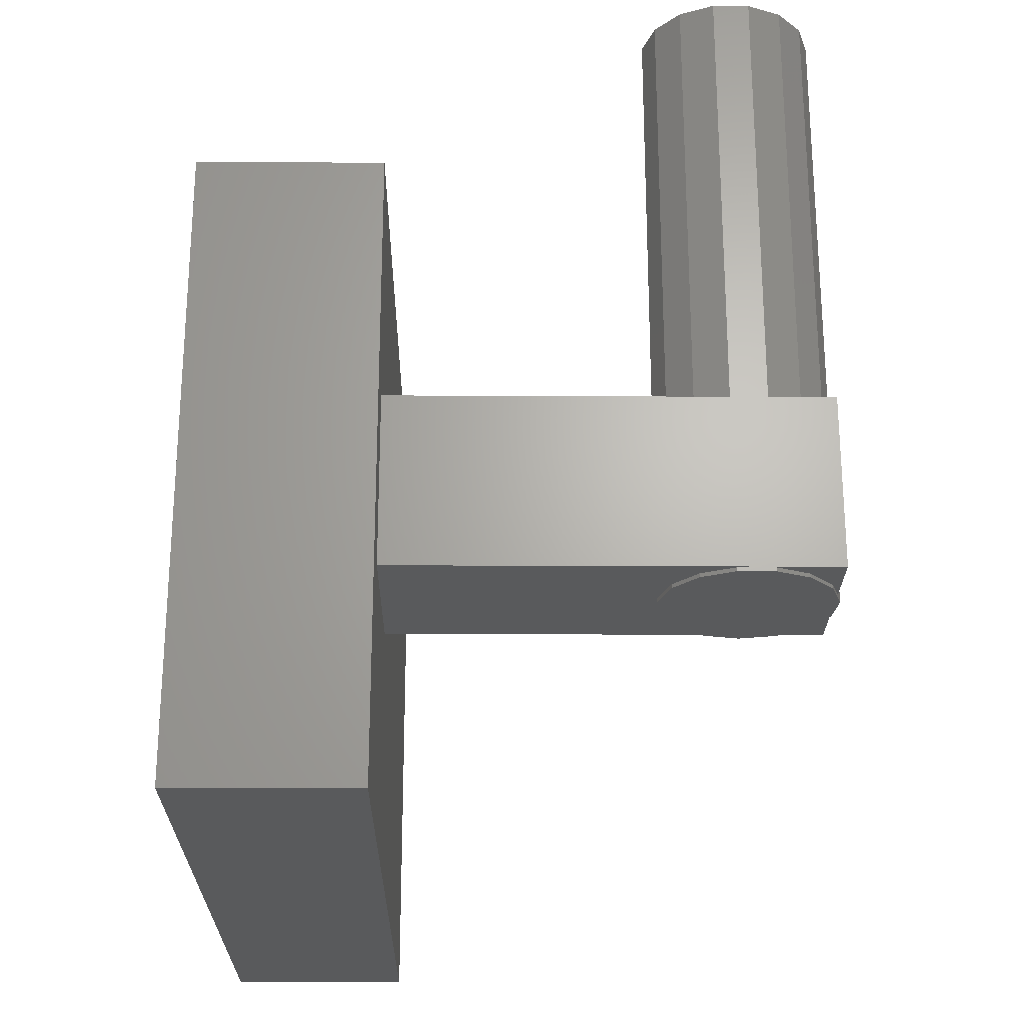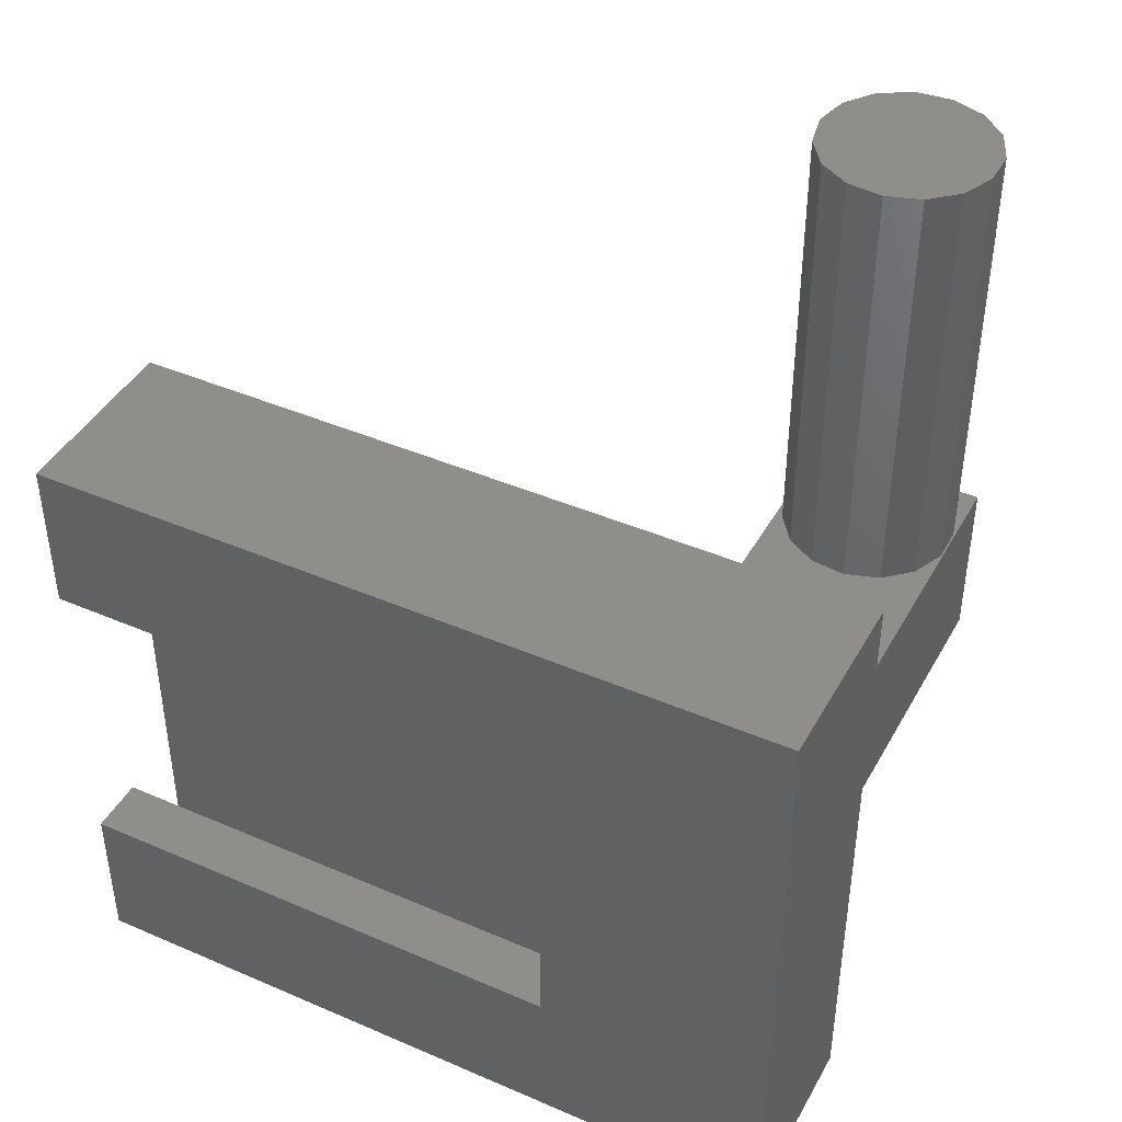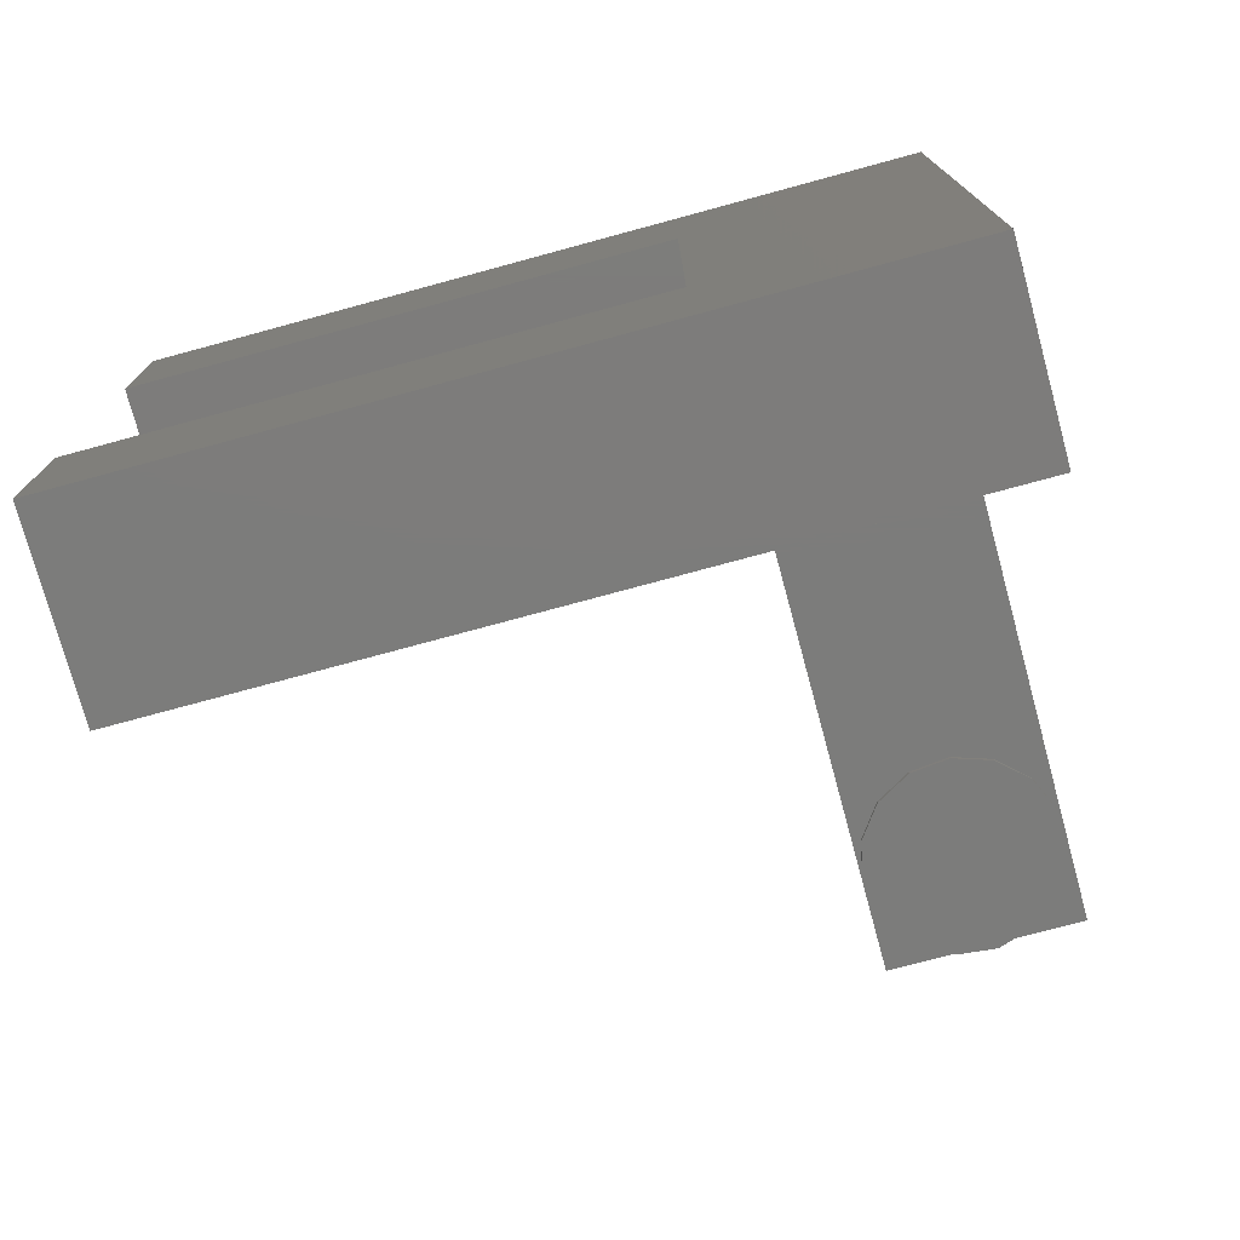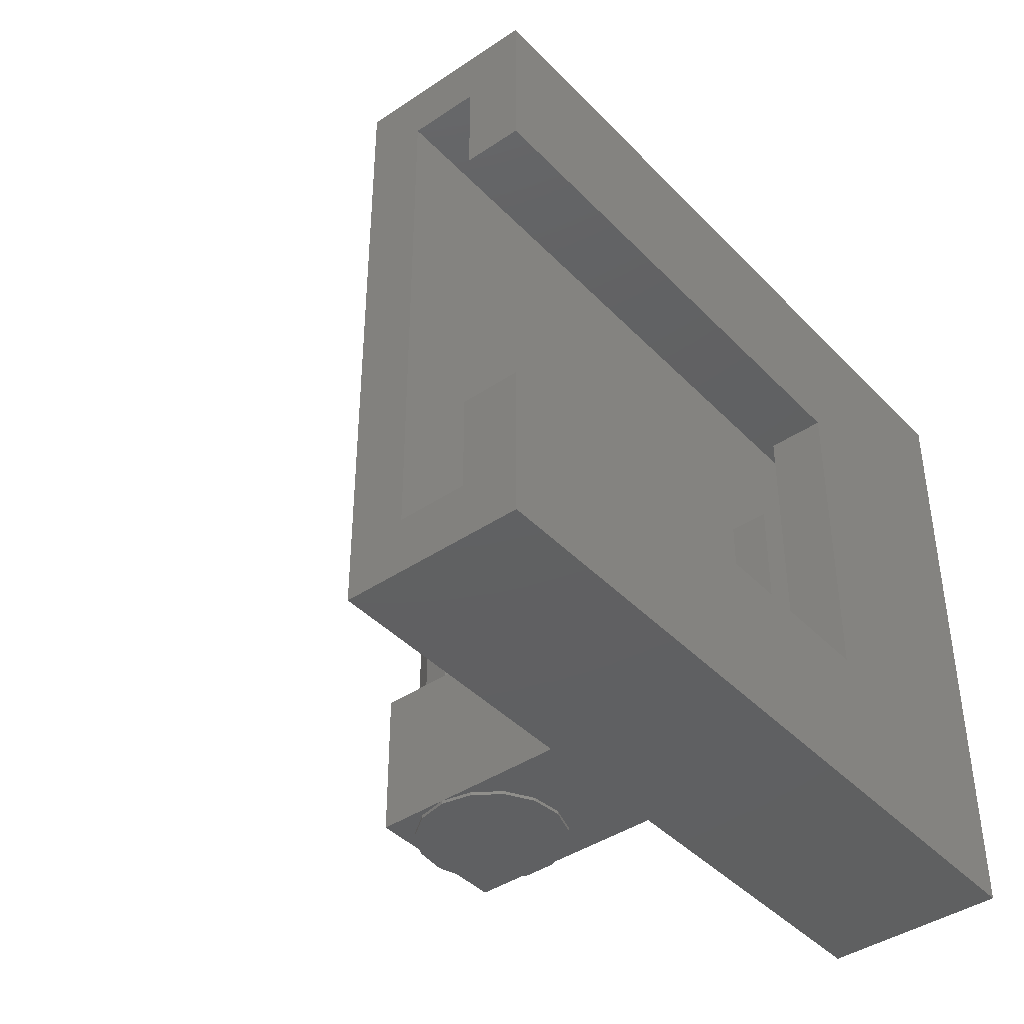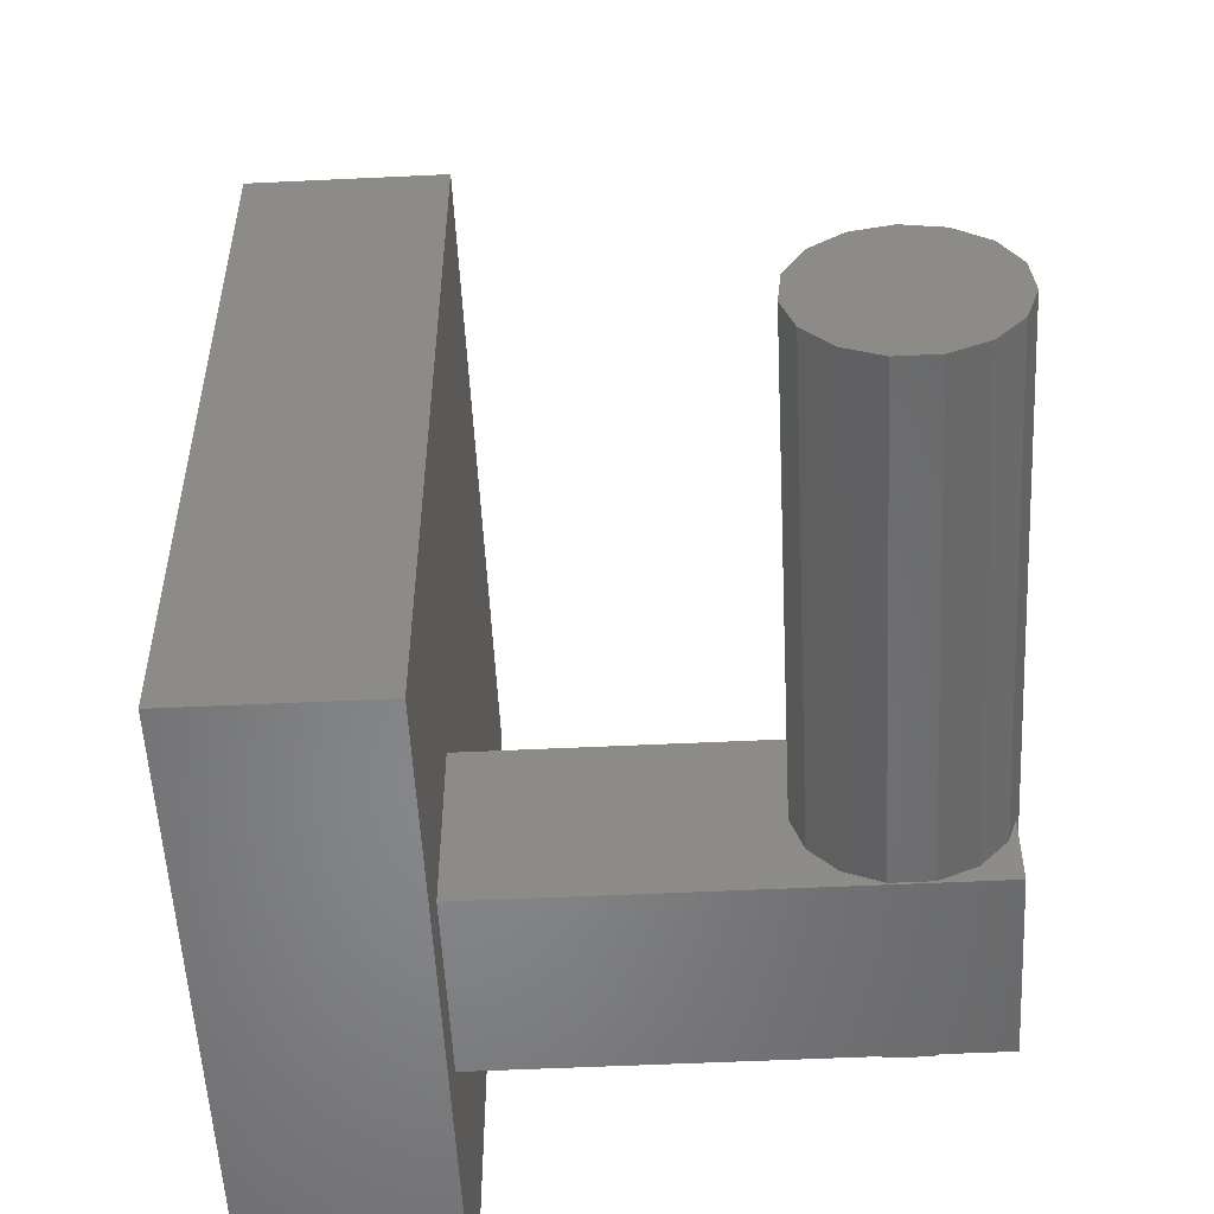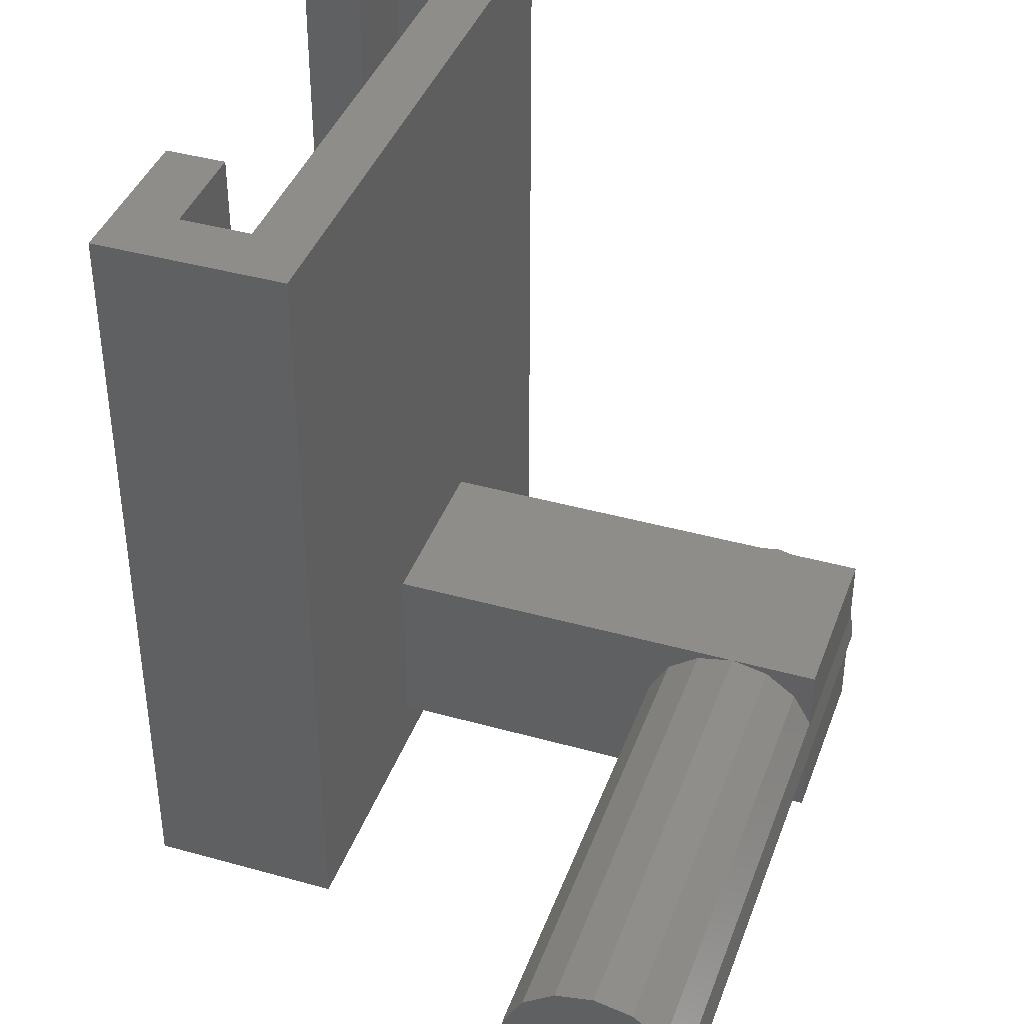
<metadata>
{"format":"stl","ext":"stl","renderer":"f3d","projection":"perspective","resolution":1024,"background":"white","views":[{"elev":-24.1,"azim":179.5,"up":"+Y"},{"elev":42.7,"azim":117.2,"up":"+Y"},{"elev":-75.6,"azim":105.2,"up":"+Y"},{"elev":-41.6,"azim":39.2,"up":"+Y"},{"elev":-53.8,"azim":-177.1,"up":"+Z"},{"elev":40.0,"azim":-160.9,"up":"+Z"}]}
</metadata>
<code>
# stl→obj: 102 verts, 200 faces
v -4.7 -16.25 19.25
v -4.7 -16.25 -19.25
v 4.7 -16.25 -19.25
v 4.7 -16.25 19.25
v -4.7 16.25 -19.25
v 4.7 16.25 -19.25
v -4.7 4.5 -7.75
v -4.7 16.25 19.25
v -4.7 -4.5 -7.75
v -4.7 -4.5 -16.75
v -4.7 4.5 -16.75
v 1.75 -13.25 19.25
v 1.75 -8.25 19.25
v -1.75 -13.25 19.25
v 1.75 13.25 19.25
v -1.75 13.25 19.25
v 4.7 16.25 19.25
v 4.7 8.25 19.25
v 1.75 8.25 19.25
v 4.7 -8.25 19.25
v 4.7 -8.25 -7.05
v 4.7 8.25 -7.05
v -22.7 -4.5 -7.75
v -27 4.5 -7.75
v -22.7 4.5 -7.75
v -27 -4.5 -7.75
v -18.8 -4.5 -14.5
v -20.87 -4.5 -8.139
v -19.36 -4.5 -9.239
v -18.42 -4.5 -10.86
v -18.22 -4.5 -12.72
v -20.05 -4.5 -15.89
v -21.76 -4.5 -16.65
v -27 -4.5 -16.75
v -23.64 -4.5 -16.65
v -27 -4.5 -13.26
v -26.6 -4.5 -14.5
v -25.34 -4.5 -15.89
v -18.8 4.5 -14.5
v -20.05 4.5 -15.89
v -26.6 4.5 -14.5
v -27 4.5 -16.75
v -27 4.5 -13.26
v -25.34 4.5 -15.89
v -23.64 4.5 -16.65
v -21.76 4.5 -16.65
v -18.22 4.5 -12.72
v -18.42 4.5 -10.86
v -19.36 4.5 -9.239
v -20.87 4.5 -8.139
v 1.75 8.25 -7.05
v 1.75 -8.25 -7.05
v 1.75 -13.25 -16.25
v 1.75 13.25 -16.25
v -1.75 13.25 -16.25
v -1.75 -4.5 -7.75
v -1.75 4.5 -7.75
v -1.75 -4.5 -16.25
v -1.75 4.5 -16.25
v -1.75 -13.25 -16.25
v -24.53 -4.5 -8.139
v -27 -4.5 -11.05
v -26.98 -4.5 -10.86
v -26.04 -4.5 -9.239
v -22.7 -4.7 -7.75
v -20.87 -4.7 -8.139
v -24.53 -4.7 -8.139
v -27 4.5 -11.05
v -26.98 4.5 -10.86
v -24.53 4.5 -8.139
v -26.04 4.5 -9.239
v -22.7 27.8 -7.75
v -24.53 27.8 -8.139
v -20.87 27.8 -8.139
v -26.6 -4.7 -14.5
v -27.18 -4.7 -12.72
v -27.18 27.8 -12.72
v -26.6 27.8 -14.5
v -25.34 -4.7 -15.89
v -23.64 -4.7 -16.65
v -21.76 -4.7 -16.65
v -20.05 -4.7 -15.89
v -18.8 -4.7 -14.5
v -18.22 -4.7 -12.72
v -18.42 -4.7 -10.86
v -19.36 -4.7 -9.239
v -19.36 27.8 -9.239
v -18.42 27.8 -10.86
v -18.22 27.8 -12.72
v -18.8 27.8 -14.5
v -20.05 27.8 -15.89
v -21.76 27.8 -16.65
v -23.64 27.8 -16.65
v -25.34 27.8 -15.89
v 0.3 4.5 -16.25
v 0.3 -4.5 -16.25
v 0.3 -4.5 -7.75
v 0.3 4.5 -7.75
v -26.04 -4.7 -9.239
v -26.98 -4.7 -10.86
v -26.98 27.8 -10.86
v -26.04 27.8 -9.239
f 1 2 3
f 4 1 3
f 2 5 3
f 3 5 6
f 7 1 5
f 5 1 8
f 2 1 9
f 2 9 10
f 2 10 5
f 10 11 5
f 9 1 7
f 7 5 11
f 12 1 4
f 13 12 4
f 14 1 12
f 15 8 16
f 17 8 15
f 17 15 18
f 19 18 15
f 20 13 4
f 14 8 1
f 14 16 8
f 21 3 6
f 21 20 4
f 17 18 6
f 18 22 6
f 4 3 21
f 22 21 6
f 5 8 6
f 6 8 17
f 23 9 7
f 24 23 25
f 25 23 7
f 26 23 24
f 27 10 9
f 23 28 9
f 28 29 9
f 29 30 9
f 30 31 9
f 32 10 27
f 33 10 32
f 34 10 33
f 34 33 35
f 36 34 37
f 31 27 9
f 35 38 34
f 38 37 34
f 39 7 40
f 41 42 43
f 44 42 41
f 11 42 45
f 11 45 46
f 11 46 40
f 11 40 7
f 47 7 39
f 48 7 47
f 7 48 49
f 49 50 7
f 50 25 7
f 45 42 44
f 10 34 11
f 11 34 42
f 22 18 19
f 51 22 19
f 13 52 12
f 53 52 54
f 15 51 19
f 54 51 15
f 52 51 54
f 12 52 53
f 54 15 16
f 55 54 16
f 16 56 57
f 58 56 14
f 59 55 57
f 55 16 57
f 16 14 56
f 14 60 58
f 12 53 14
f 14 53 60
f 20 21 13
f 13 21 52
f 21 22 51
f 52 21 51
f 61 23 26
f 26 62 63
f 64 26 63
f 64 61 26
f 65 66 28
f 23 65 28
f 67 65 23
f 61 67 23
f 62 26 68
f 68 26 24
f 68 24 69
f 70 24 25
f 71 24 70
f 69 24 71
f 70 25 72
f 73 70 72
f 25 50 74
f 72 25 74
f 34 36 42
f 42 36 43
f 75 76 37
f 43 76 77
f 41 77 78
f 36 76 43
f 37 76 36
f 43 77 41
f 79 75 38
f 38 75 37
f 80 79 35
f 35 79 38
f 81 80 33
f 33 80 35
f 82 81 32
f 32 81 33
f 27 83 82
f 32 27 82
f 84 83 27
f 31 84 27
f 85 84 31
f 30 85 31
f 86 85 30
f 29 86 30
f 66 86 29
f 28 66 29
f 50 49 87
f 74 50 87
f 49 48 88
f 87 49 88
f 48 47 89
f 88 48 89
f 47 39 90
f 89 47 90
f 39 40 91
f 90 39 91
f 40 46 91
f 91 46 92
f 46 45 92
f 92 45 93
f 45 44 93
f 93 44 94
f 44 41 94
f 94 41 78
f 95 54 55
f 96 58 53
f 53 54 95
f 60 53 58
f 95 96 53
f 59 95 55
f 58 96 97
f 56 58 97
f 95 59 98
f 98 59 57
f 56 97 98
f 57 56 98
f 99 67 61
f 64 99 61
f 100 99 63
f 63 99 64
f 68 77 62
f 76 100 62
f 76 62 77
f 77 68 69
f 77 69 101
f 62 100 63
f 82 83 84
f 86 82 85
f 85 82 84
f 66 82 86
f 65 82 66
f 67 82 65
f 99 82 67
f 100 82 99
f 76 82 100
f 75 82 76
f 79 82 75
f 80 82 79
f 81 82 80
f 69 71 101
f 101 71 102
f 102 71 70
f 73 102 70
f 90 91 89
f 89 91 92
f 89 92 93
f 89 93 94
f 89 94 78
f 89 78 77
f 89 77 101
f 89 101 102
f 89 102 73
f 89 73 72
f 89 72 74
f 89 74 87
f 89 87 88
f 97 96 95
f 98 97 95

</code>
